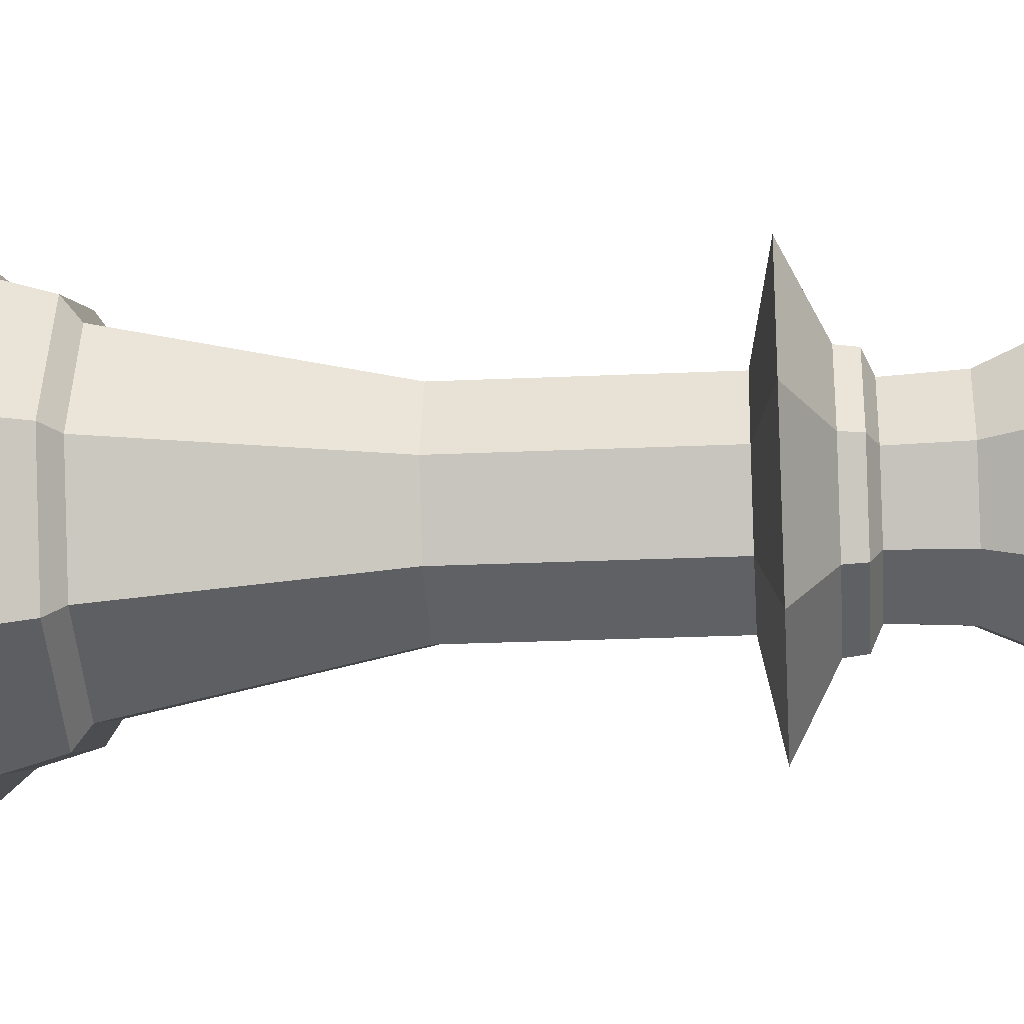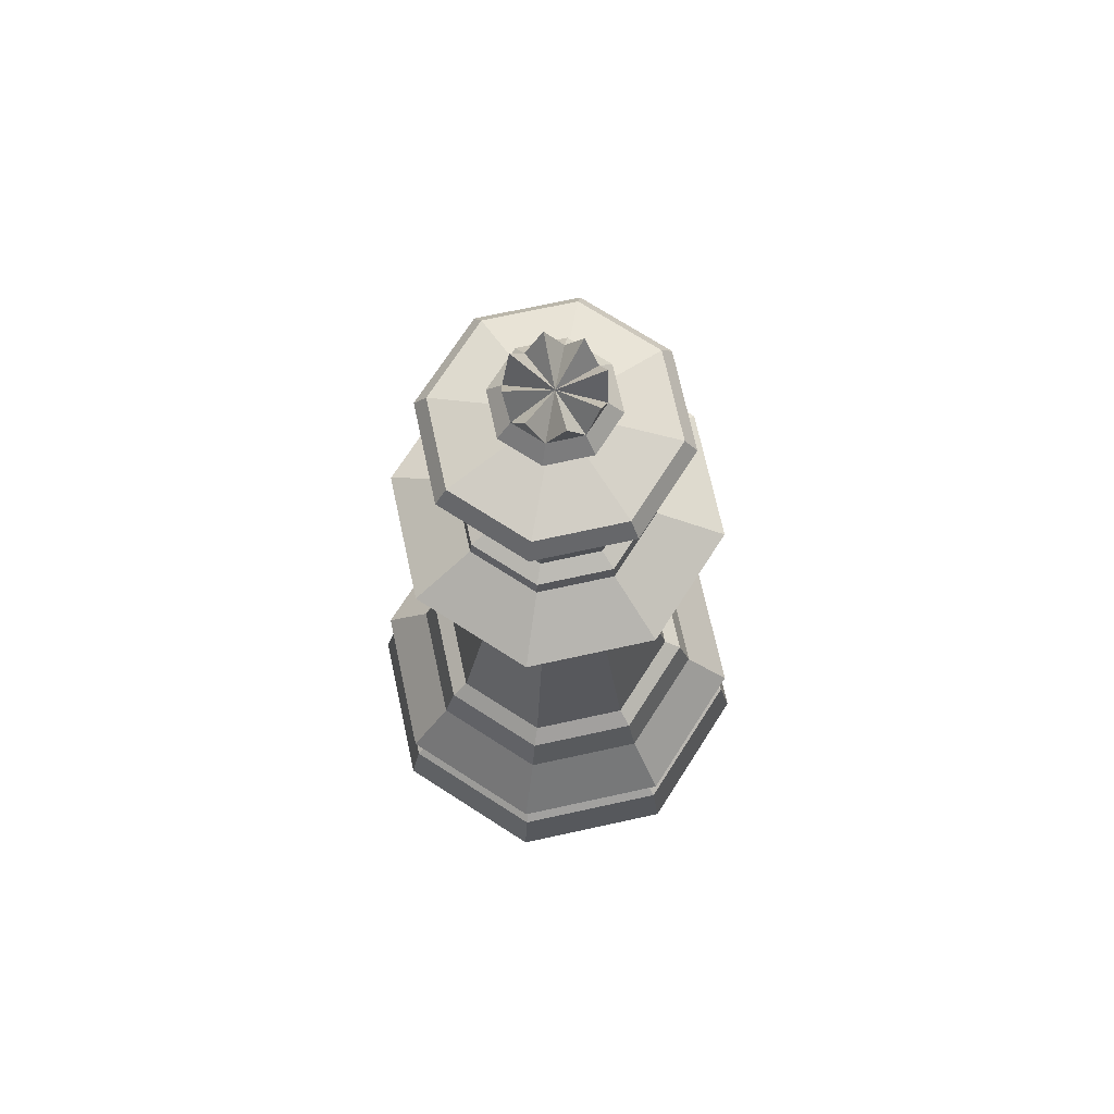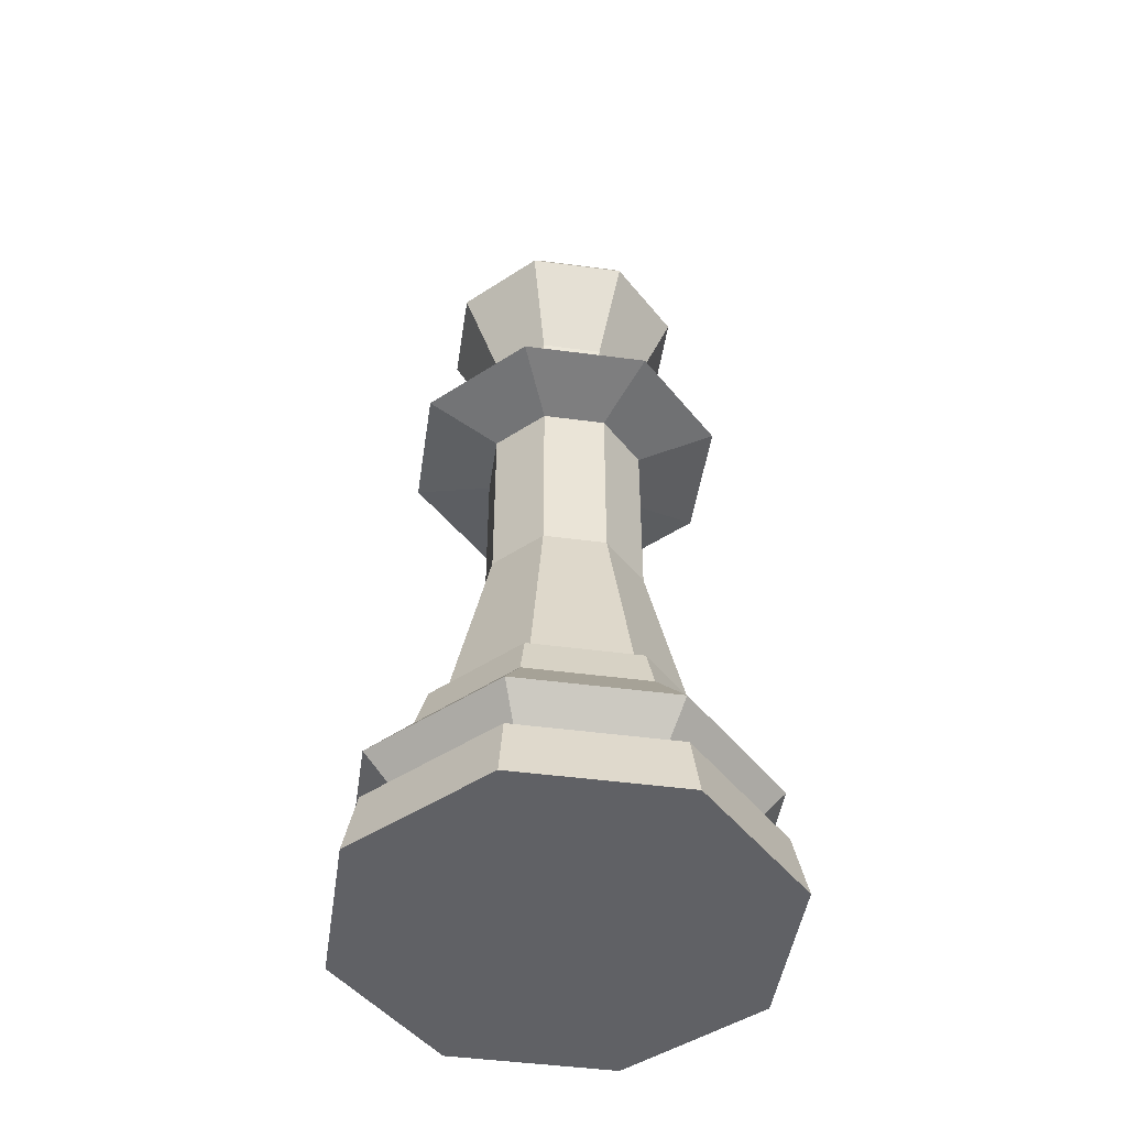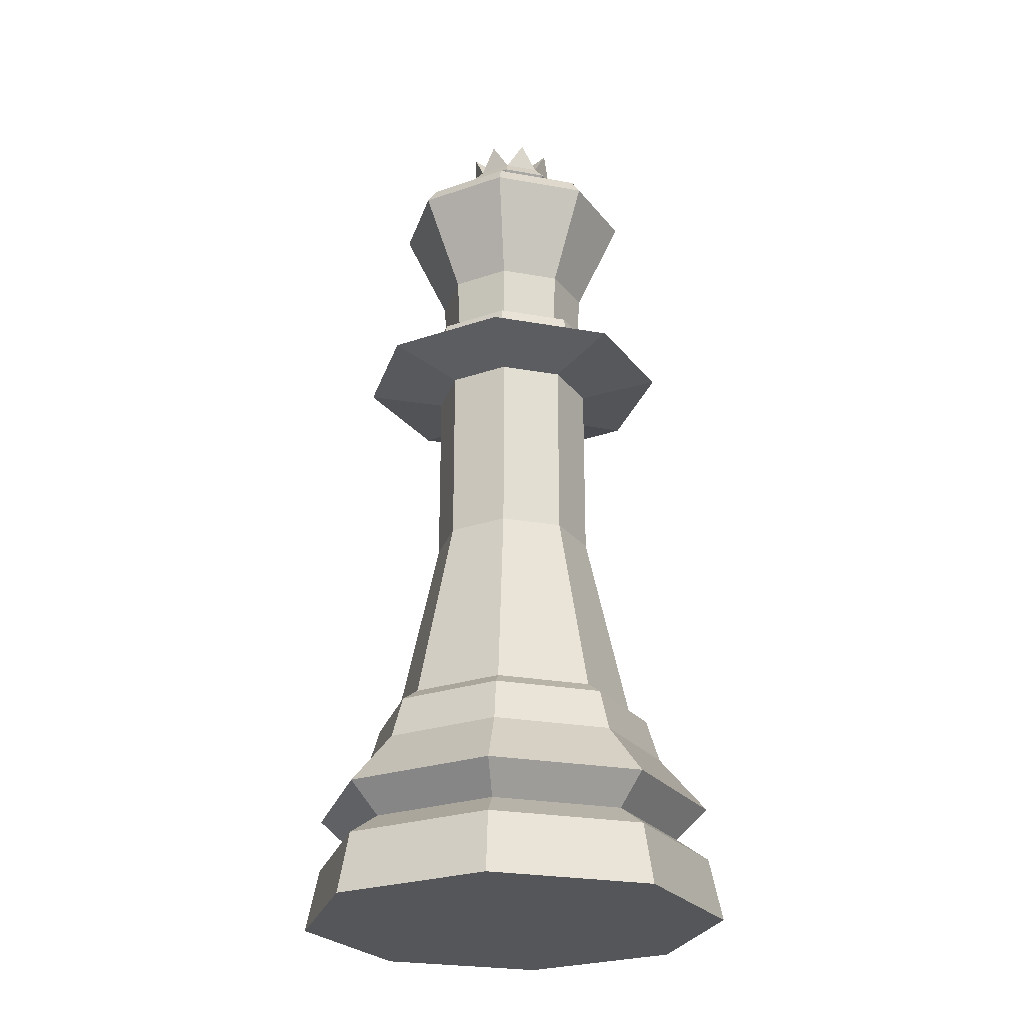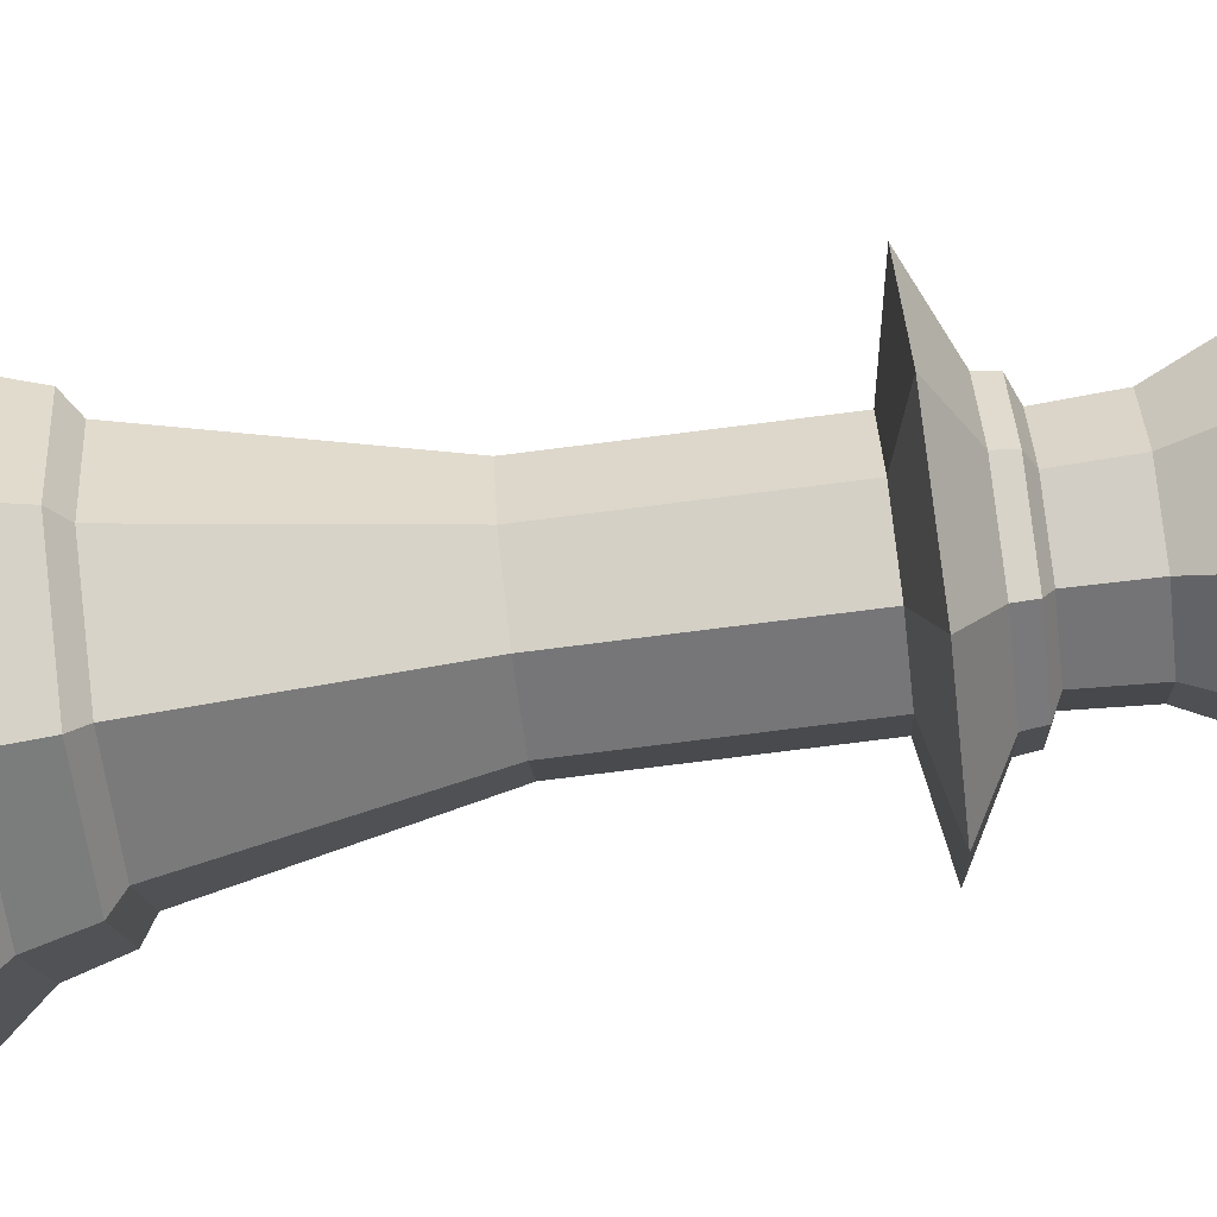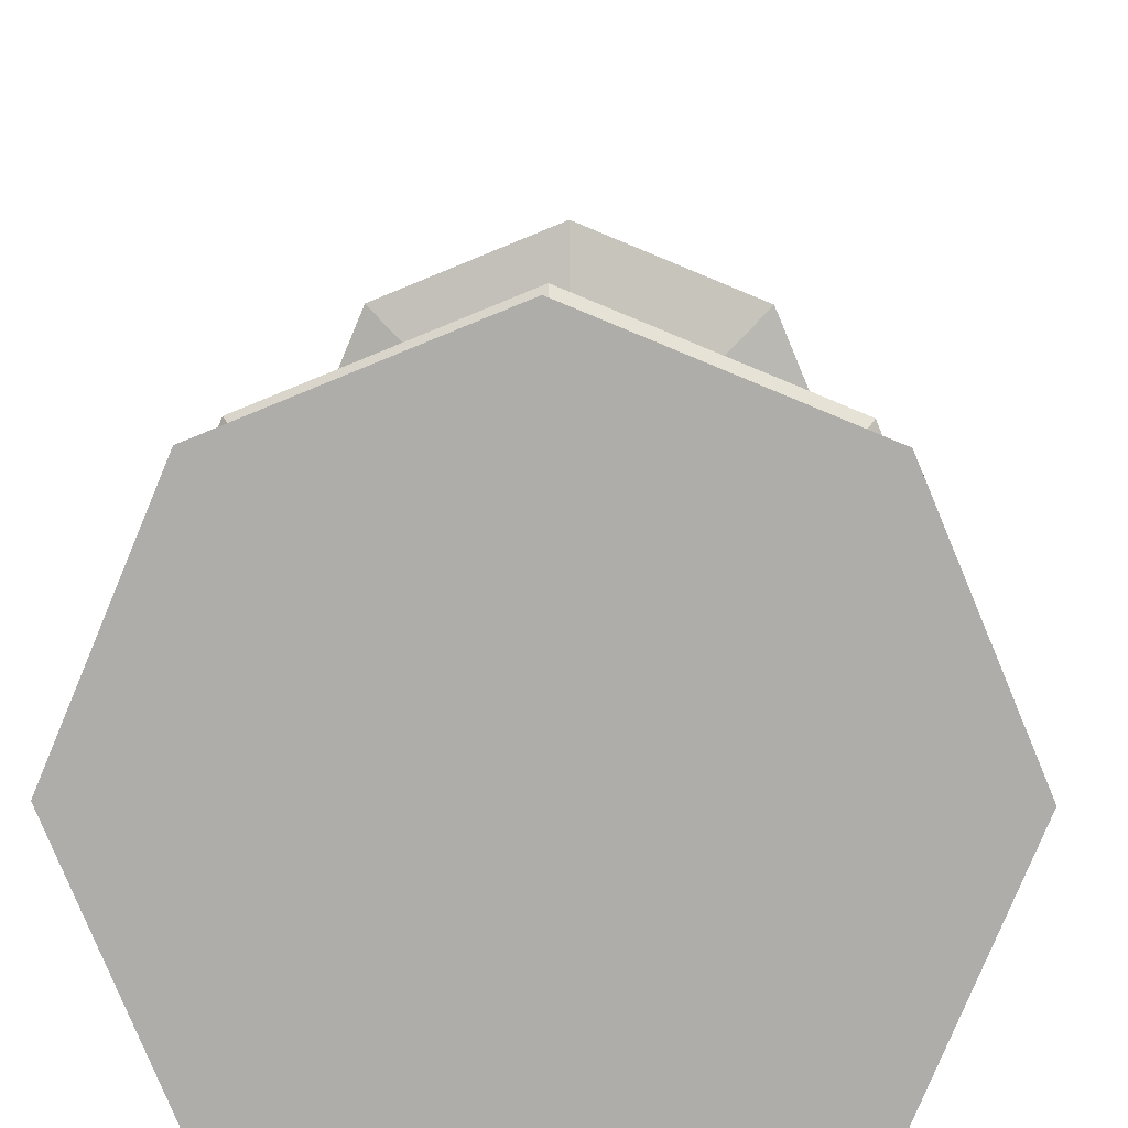
<metadata>
{"format":"obj","ext":"obj","renderer":"f3d","projection":"perspective","resolution":1024,"background":"white","views":[{"elev":-24.3,"azim":94.4,"up":"+Z"},{"elev":71.8,"azim":-34.8,"up":"+Y"},{"elev":-47.3,"azim":14.0,"up":"+Y"},{"elev":-25.4,"azim":-83.6,"up":"+Y"},{"elev":-79.0,"azim":97.1,"up":"+Z"},{"elev":12.4,"azim":1.1,"up":"+Z"}]}
</metadata>
<code>
o Sphere_Sphere.001
v -0.1008 1.96 0
v -0.1312 1.926 0
v -0.09402 1.885 0
v -0.07253 1.96 -0.06831
v -0.09402 1.926 -0.0898
v -0.06771 1.885 -0.0635
v -0.004217 1.96 -0.09661
v -0.004211 1.926 -0.127
v -0.004211 1.885 -0.0898
v 0.0641 1.96 -0.06831
v 0.08559 1.926 -0.0898
v 0.05929 1.885 -0.0635
v 0.09239 1.96 -0
v 0.1228 1.926 0
v 0.08559 1.885 0
v 0.0641 1.96 0.06831
v 0.08559 1.926 0.0898
v 0.05929 1.885 0.0635
v -0.004217 1.96 0.09661
v -0.004211 1.926 0.127
v -0.004211 1.885 0.0898
v -0.004217 1.979 0
v -0.07253 1.96 0.06831
v -0.09402 1.926 0.0898
v -0.06771 1.885 0.0635
v -0 0.01507 -0.4617
v 0.3265 0.01507 -0.3265
v 0.4617 0.01507 -0
v 0.3265 0.01507 0.3265
v -0 0.01507 0.4617
v -0.3265 0.01507 0.3265
v -0.4617 0.01507 -0
v -0.3265 0.01507 -0.3265
v -0 0.1484 -0.4342
v 0.3071 0.1484 -0.3071
v 0.4342 0.1484 -0
v 0.3071 0.1484 0.3071
v -0 0.1484 0.4342
v -0.3071 0.1484 0.3071
v -0.4342 0.1484 -0
v -0.3071 0.1484 -0.3071
v -0 0.2615 -0.4356
v 0.308 0.2615 -0.308
v 0.4356 0.2615 -0
v 0.308 0.2615 0.308
v -0 0.2615 0.4356
v -0.308 0.2615 0.308
v -0.4356 0.2615 -0
v -0.308 0.2615 -0.308
v 0 0.196 -0.366
v 0.2588 0.196 -0.2588
v 0.366 0.196 -0
v 0.2588 0.196 0.2588
v -0 0.196 0.366
v -0.2588 0.196 0.2588
v -0.366 0.196 -0
v -0.2588 0.196 -0.2588
v 0 0.499 -0.2689
v 0.1902 0.499 -0.1902
v 0.2689 0.499 -0
v 0.1902 0.499 0.1902
v -0 0.499 0.2689
v -0.1902 0.499 0.1902
v -0.2689 0.499 -0
v -0.1902 0.499 -0.1902
v 0 0.4721 -0.3072
v 0.2172 0.4721 -0.2172
v 0.3072 0.4721 -0
v 0.2172 0.4721 0.2172
v -0 0.4721 0.3072
v -0.2172 0.4721 0.2172
v -0.3072 0.4721 -0
v -0.2172 0.4721 -0.2172
v 0.2369 0.3801 -0.2369
v 0.335 0.3801 -0
v 0.2369 0.3801 0.2369
v -0 0.3801 0.335
v -0.2369 0.3801 0.2369
v -0.335 0.3801 -0
v -0.2369 0.3801 -0.2369
v 0 0.3801 -0.335
v 0 0.9185 -0.1768
v 0.125 0.9185 -0.125
v 0.1768 0.9185 -0
v 0.125 0.9185 0.125
v -0 0.9185 0.1768
v -0.125 0.9185 0.125
v -0.1768 0.9185 -0
v -0.125 0.9185 -0.125
v 0 1.321 -0.1768
v 0.125 1.321 -0.125
v 0.1768 1.321 -0
v 0.125 1.321 0.125
v -0 1.321 0.1768
v -0.125 1.321 0.125
v -0.1768 1.321 -0
v -0.125 1.321 -0.125
v 0 1.355 -0.3504
v 0.2477 1.355 -0.2477
v 0.3504 1.355 -0
v 0.2477 1.355 0.2477
v -0 1.355 0.3504
v -0.2477 1.355 0.2477
v -0.3504 1.355 -0
v -0.2477 1.355 -0.2477
v -0.004325 1.424 -0.2091
v 0.1436 1.424 -0.1479
v 0.2048 1.424 -0
v 0.1436 1.424 0.1479
v -0.004325 1.424 0.2091
v -0.1522 1.424 0.1479
v -0.2135 1.424 -0
v -0.1522 1.424 -0.1479
v -0.004325 1.459 -0.2044
v 0.1402 1.459 -0.1445
v 0.2001 1.459 -0
v 0.1402 1.459 0.1445
v -0.004325 1.459 0.2044
v -0.1489 1.459 0.1445
v -0.2087 1.459 -0
v -0.1489 1.459 -0.1445
v -0.004325 1.476 -0.1647
v 0.1121 1.476 -0.1164
v 0.1603 1.476 -0
v 0.1121 1.476 0.1164
v -0.004325 1.476 0.1647
v -0.1208 1.476 0.1164
v -0.169 1.476 -0
v -0.1208 1.476 -0.1164
v -0.004325 1.802 -0.2685
v 0.1855 1.802 -0.1898
v 0.2641 1.802 -0
v 0.1855 1.802 0.1898
v -0.004325 1.802 0.2685
v -0.1942 1.802 0.1898
v -0.2728 1.802 -0
v -0.1942 1.802 -0.1898
v -0.004325 1.593 -0.1714
v -0.1255 1.593 -0.1212
v -0.1757 1.593 -0
v -0.1255 1.593 0.1212
v 0.1168 1.593 0.1212
v 0.167 1.593 -0
v 0.1168 1.593 -0.1212
v -0.004325 1.593 0.1714
v -0.004325 1.84 -0.2425
v 0.1671 1.84 -0.1715
v 0.2382 1.84 -0
v 0.1671 1.84 0.1715
v -0.004325 1.84 0.2425
v -0.1758 1.84 0.1715
v -0.2468 1.84 -0
v -0.1758 1.84 -0.1715
v -0.004337 1.867 -0.09206
v 0.06076 1.867 -0.0651
v 0.08773 1.867 -0
v 0.06076 1.867 0.0651
v -0.004337 1.867 0.09206
v -0.06944 1.867 0.0651
v -0.0964 1.867 -0
v -0.06944 1.867 -0.0651
v -0.09347 2.021 0.03697
v -0.04119 2.021 0.08926
v 0.03275 2.021 0.08926
v 0.08504 2.021 0.03697
v 0.08504 2.021 -0.03697
v 0.03275 2.021 -0.08926
v -0.04119 2.021 -0.08926
v -0.09347 2.021 -0.03697
g Sphere_Sphere.001_Material
f 2 1 4 5
f 3 2 5 6
f 5 4 7 8
f 6 5 8 9
f 8 7 10 11
f 9 8 11 12
f 11 10 13 14
f 12 11 14 15
f 15 14 17 18
f 14 13 16 17
f 18 17 20 21
f 17 16 19 20
f 21 20 24 25
f 20 19 23 24
f 25 24 2 3
f 24 23 1 2
f 74 67 68 75
f 52 44 45 53
f 53 45 46 54
f 29 37 38 30
f 28 36 37 29
f 81 66 67 74
f 54 46 47 55
f 55 47 48 56
f 31 39 40 32
f 30 38 39 31
f 80 73 66 81
f 48 79 80 49
f 49 80 81 42
f 41 57 50 34
f 40 56 57 41
f 79 72 73 80
f 42 81 74 43
f 43 74 75 44
f 35 51 52 36
f 34 50 51 35
f 77 70 71 78
f 46 77 78 47
f 44 75 76 45
f 36 52 53 37
f 38 54 55 39
f 78 71 72 79
f 47 78 79 48
f 45 76 77 46
f 37 53 54 38
f 39 55 56 40
f 67 59 60 68
f 68 60 61 69
f 73 65 58 66
f 72 64 65 73
f 66 58 59 67
f 76 69 70 77
f 56 48 49 57
f 57 49 42 50
f 33 41 34 26
f 32 40 41 33
f 32 33 26 27 28 29 30 31
f 26 34 35 27
f 27 35 36 28
f 51 43 44 52
f 50 42 43 51
f 75 68 69 76
f 71 63 64 72
f 69 61 62 70
f 70 62 63 71
f 63 62 86 87
f 62 61 85 86
f 60 59 83 84
f 64 63 87 88
f 58 65 89 82
f 61 60 84 85
f 59 58 82 83
f 65 64 88 89
f 85 84 92 93
f 84 83 91 92
f 89 88 96 97
f 87 86 94 95
f 86 85 93 94
f 83 82 90 91
f 82 89 97 90
f 88 87 95 96
f 96 95 103 104
f 93 92 100 101
f 92 91 99 100
f 97 96 104 105
f 95 94 102 103
f 94 93 101 102
f 91 90 98 99
f 90 97 105 98
f 102 101 109 110
f 99 98 106 107
f 98 105 113 106
f 104 103 111 112
f 101 100 108 109
f 100 99 107 108
f 105 104 112 113
f 103 102 110 111
f 113 112 120 121
f 111 110 118 119
f 110 109 117 118
f 107 106 114 115
f 106 113 121 114
f 112 111 119 120
f 109 108 116 117
f 108 107 115 116
f 117 116 124 125
f 116 115 123 124
f 121 120 128 129
f 119 118 126 127
f 118 117 125 126
f 115 114 122 123
f 114 121 129 122
f 120 119 127 128
f 138 139 137 130
f 140 141 135 136
f 142 143 132 133
f 143 144 131 132
f 139 140 136 137
f 141 145 134 135
f 145 142 133 134
f 144 138 130 131
f 123 122 138 144
f 126 125 142 145
f 127 126 145 141
f 129 128 140 139
f 124 123 144 143
f 125 124 143 142
f 128 127 141 140
f 122 129 139 138
f 134 133 149 150
f 131 130 146 147
f 130 137 153 146
f 136 135 151 152
f 133 132 148 149
f 132 131 147 148
f 137 136 152 153
f 135 134 150 151
f 149 148 156 157
f 148 147 155 156
f 153 152 160 161
f 151 150 158 159
f 150 149 157 158
f 147 146 154 155
f 146 153 161 154
f 152 151 159 160
f 3 160 159 25
f 25 159 158 21
f 21 158 157 18
f 18 157 156 15
f 15 156 155 12
f 12 155 154 9
f 9 154 161 6
f 6 161 160 3
f 23 19 163
f 19 16 164
f 16 13 165
f 13 10 166
f 7 167 10
f 4 168 7
f 4 1 169
f 1 23 162
f 22 168 4
f 4 169 22
f 22 169 1
f 22 1 162
f 22 162 23
f 22 23 163
f 22 163 19
f 22 19 164
f 22 164 16
f 22 16 165
f 22 165 13
f 22 13 166
f 22 166 10
f 10 167 22
f 167 7 22
f 22 7 168

</code>
